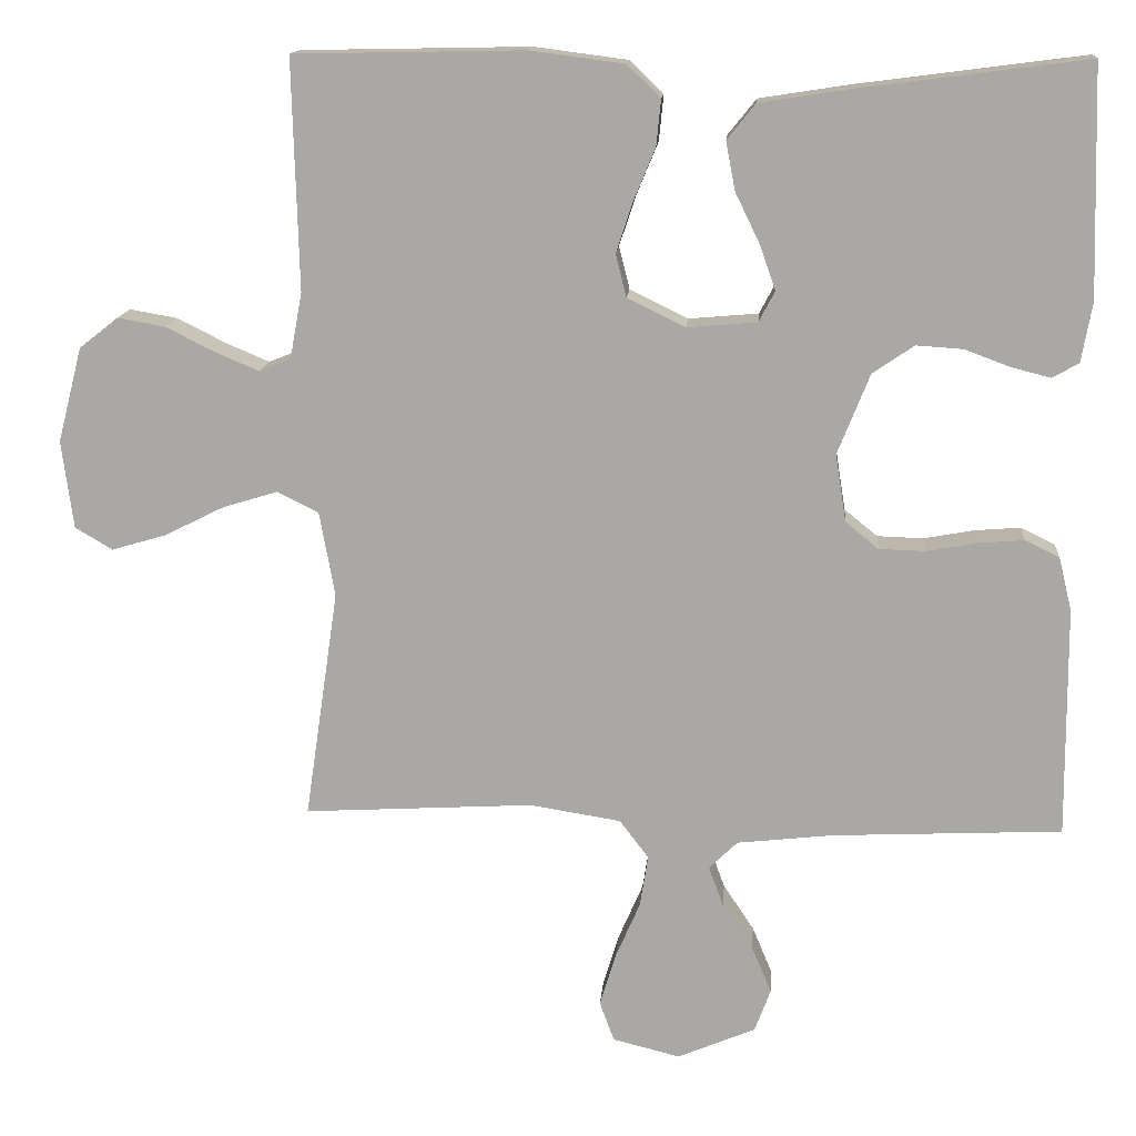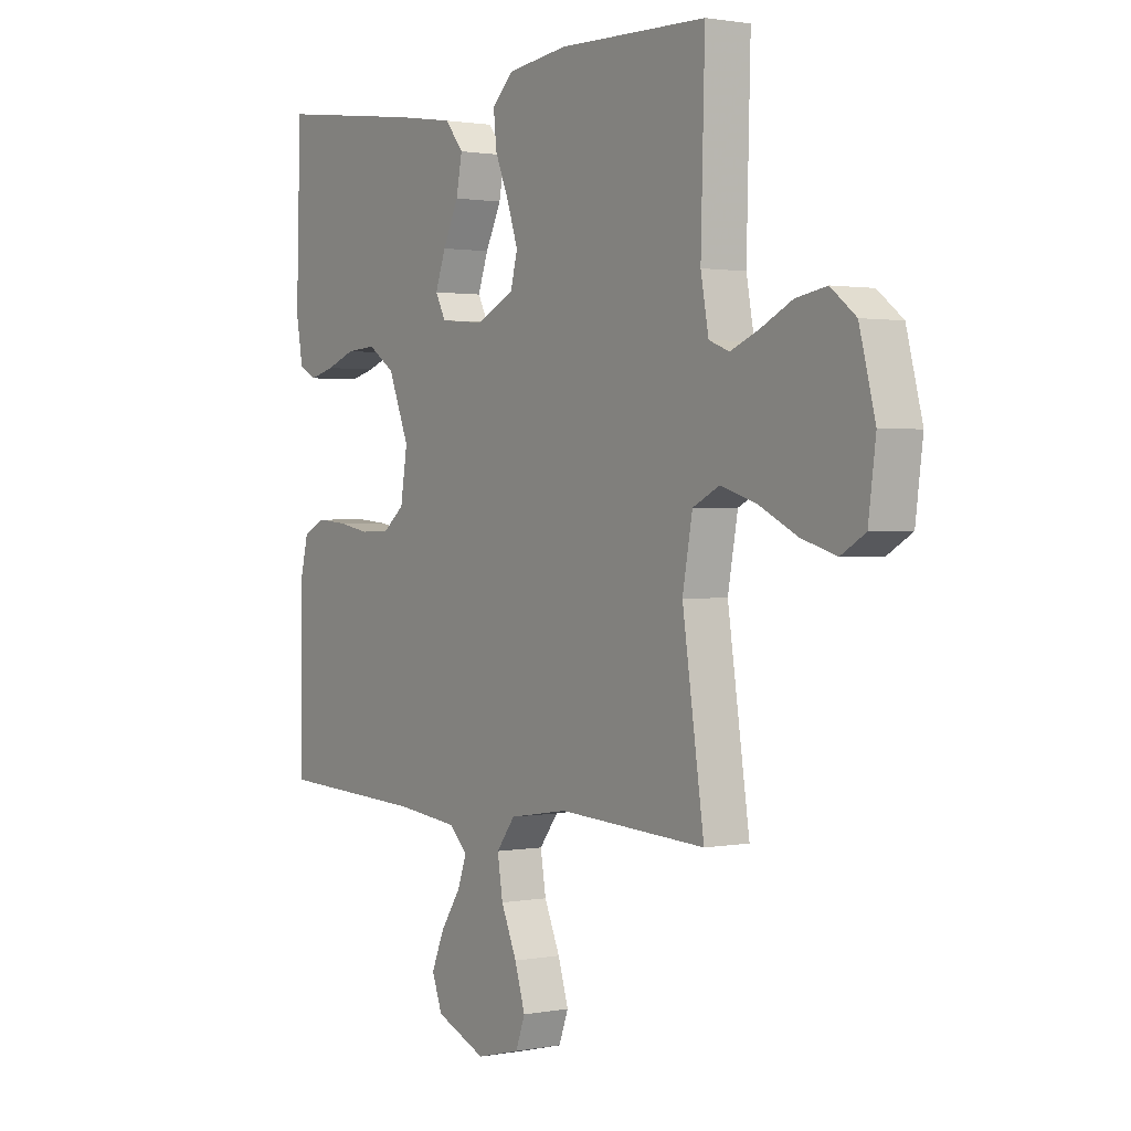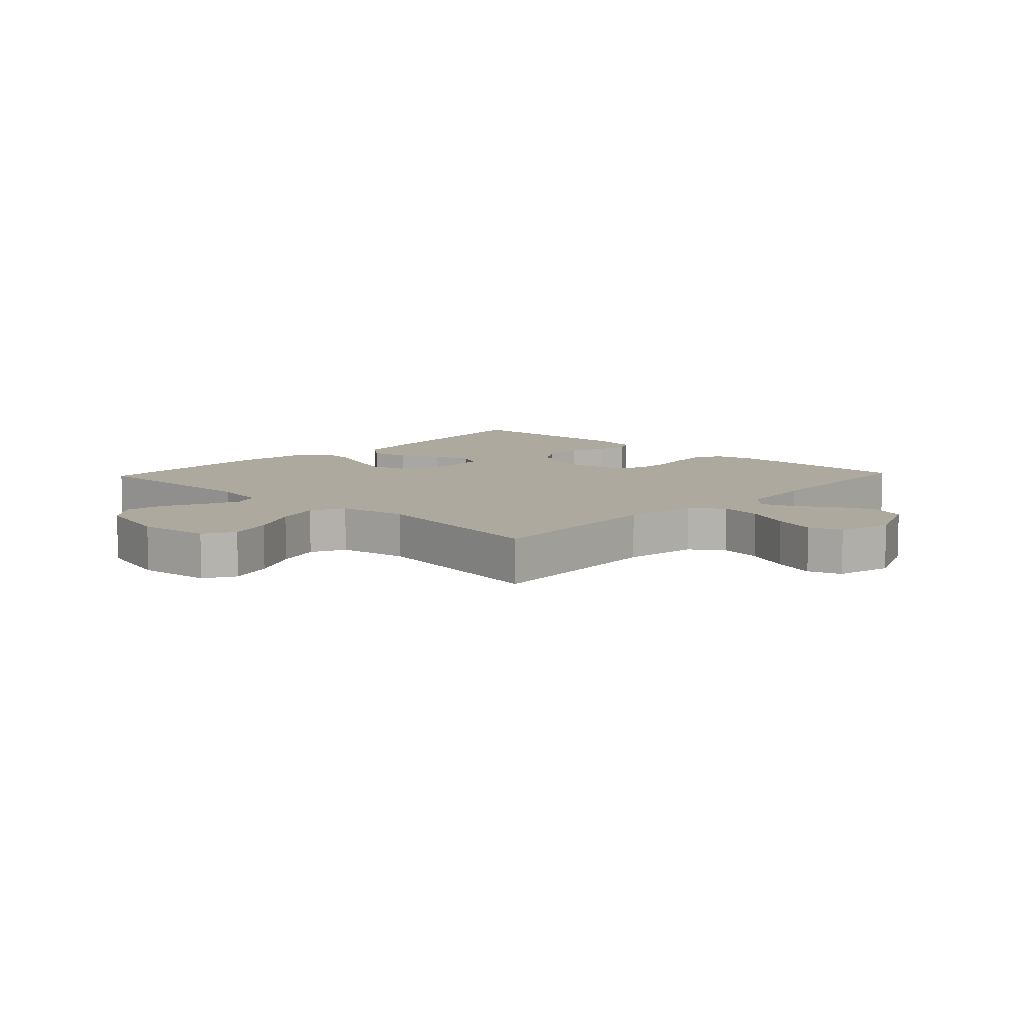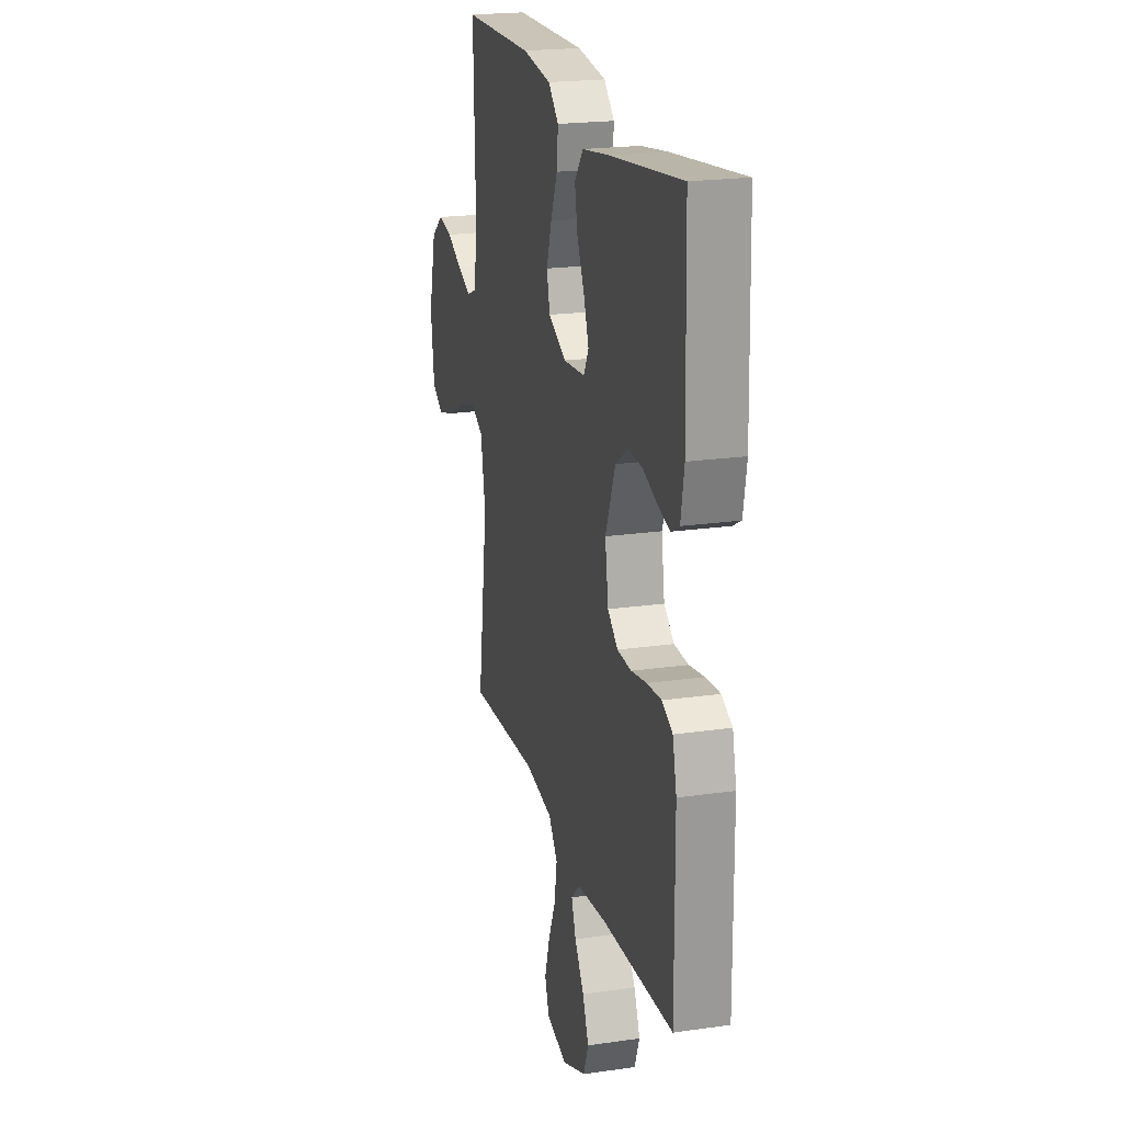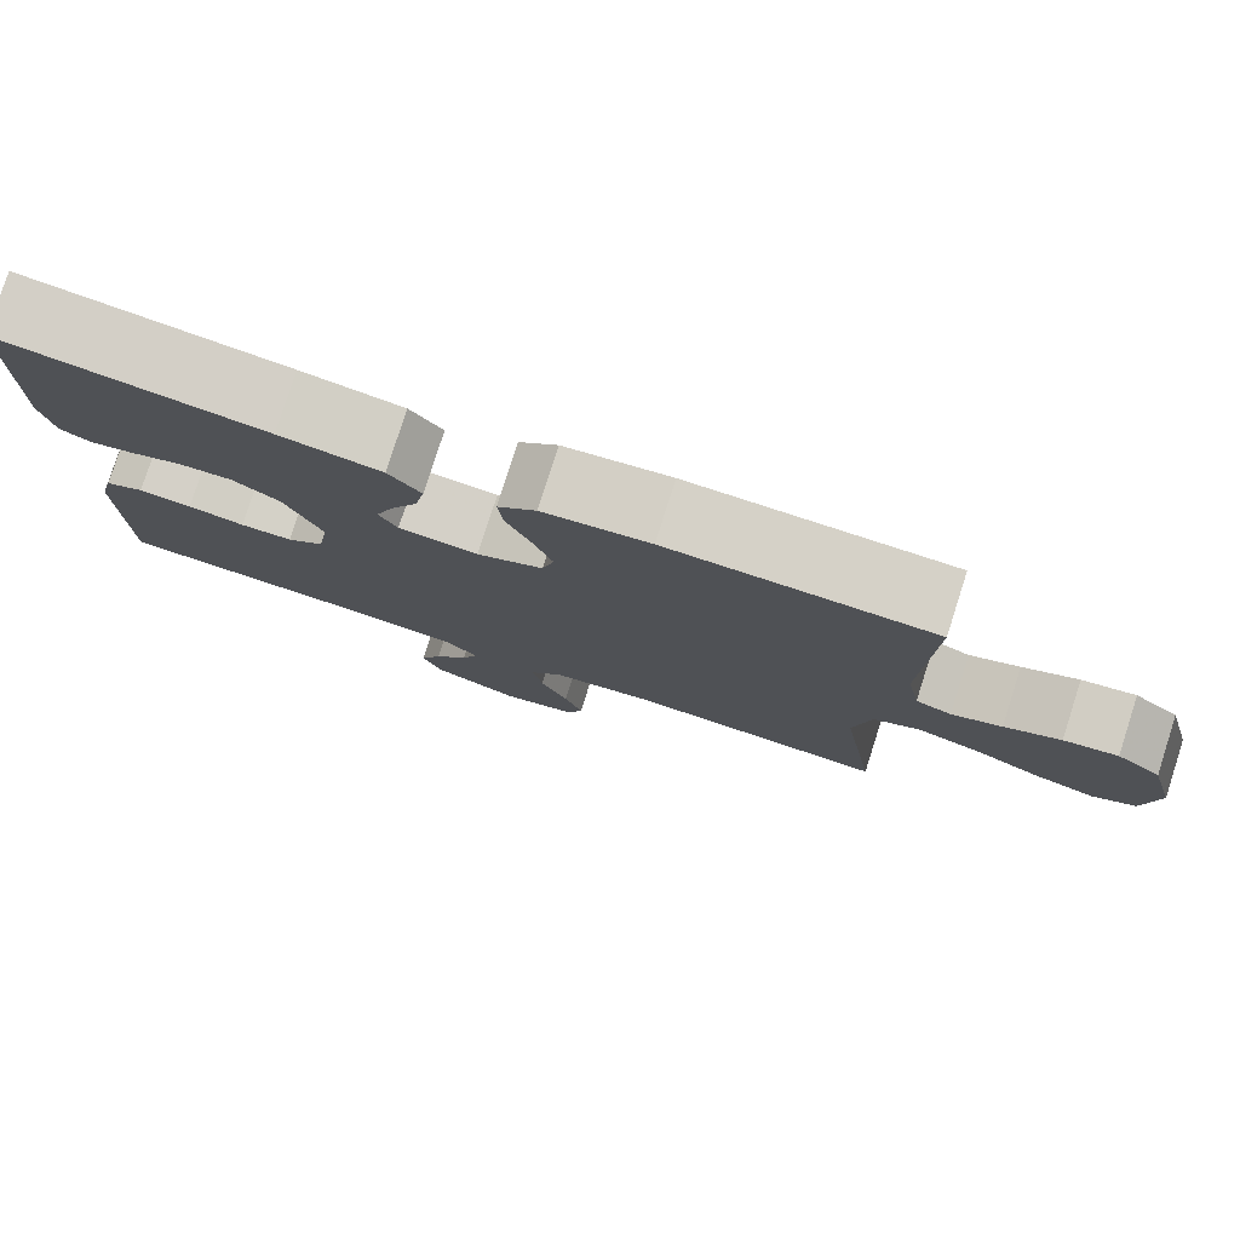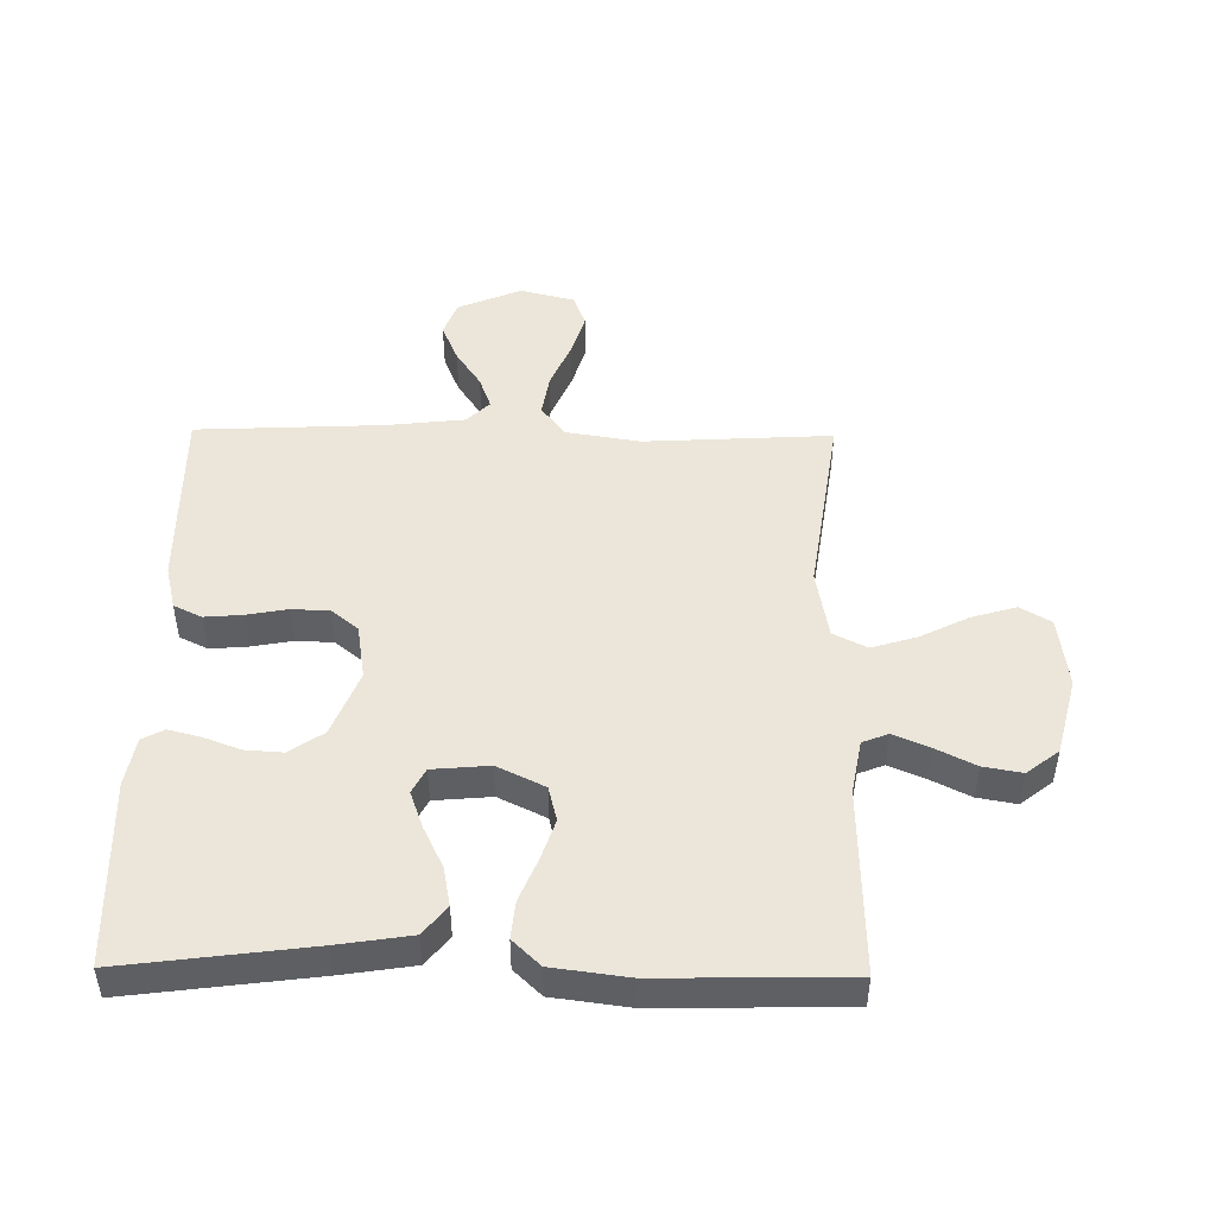
<metadata>
{"format":"obj","ext":"obj","renderer":"f3d","projection":"perspective","resolution":1024,"background":"white","views":[{"elev":14.3,"azim":-175.4,"up":"+Z"},{"elev":1.3,"azim":55.5,"up":"+Z"},{"elev":9.0,"azim":133.4,"up":"+Y"},{"elev":21.2,"azim":-104.4,"up":"+Z"},{"elev":79.6,"azim":17.8,"up":"+Z"},{"elev":47.9,"azim":0.8,"up":"+Y"}]}
</metadata>
<code>
v 0.5 0.07 0.5
v 0.492 0.07 0.2
v 0.508 0.07 0.113
v 0.549 0.07 0.097
v 0.606 0.07 0.121
v 0.67 0.07 0.153
v 0.732 0.07 0.164
v 0.783 0.07 0.124
v 0.815 0.07 0
v 0.8 0.07 -0.115
v 0.751 0.07 -0.144
v 0.68 0.07 -0.123
v 0.602 0.07 -0.084
v 0.53 0.07 -0.062
v 0.476 0.07 -0.089
v 0.456 0.07 -0.2
v 0.5 0.07 -0.5
v 0.2 0.07 -0.483
v 0.081 0.07 -0.502
v 0.043 0.07 -0.552
v 0.054 0.07 -0.62
v 0.086 0.07 -0.694
v 0.107 0.07 -0.763
v 0.088 0.07 -0.815
v 0 0.07 -0.837
v -0.102 0.07 -0.794
v -0.123 0.07 -0.738
v -0.097 0.07 -0.676
v -0.057 0.07 -0.616
v -0.038 0.07 -0.564
v -0.075 0.07 -0.528
v -0.2 0.07 -0.514
v -0.5 0.07 -0.5
v -0.498 0.07 -0.2
v -0.481 0.07 -0.13
v -0.436 0.07 -0.108
v -0.375 0.07 -0.113
v -0.31 0.07 -0.125
v -0.25 0.07 -0.123
v -0.207 0.07 -0.088
v -0.193 0.07 0
v -0.235 0.07 0.105
v -0.289 0.07 0.142
v -0.35 0.07 0.138
v -0.409 0.07 0.116
v -0.46 0.07 0.103
v -0.495 0.07 0.122
v -0.509 0.07 0.2
v -0.5 0.07 0.5
v -0.2 0.07 0.461
v -0.084 0.07 0.443
v -0.047 0.07 0.397
v -0.059 0.07 0.334
v -0.091 0.07 0.268
v -0.112 0.07 0.209
v -0.091 0.07 0.169
v 0 0.07 0.161
v 0.076 0.07 0.198
v 0.09 0.07 0.254
v 0.068 0.07 0.32
v 0.04 0.07 0.388
v 0.034 0.07 0.448
v 0.078 0.07 0.49
v 0.2 0.07 0.506
v 0.5 0 0.5
v 0.492 0 0.2
v 0.508 0 0.113
v 0.549 0 0.097
v 0.606 0 0.121
v 0.67 0 0.153
v 0.732 0 0.164
v 0.783 0 0.124
v 0.815 0 0
v 0.8 0 -0.115
v 0.751 0 -0.144
v 0.68 0 -0.123
v 0.602 0 -0.084
v 0.53 0 -0.062
v 0.476 0 -0.089
v 0.456 0 -0.2
v 0.5 0 -0.5
v 0.2 0 -0.483
v 0.081 0 -0.502
v 0.043 0 -0.552
v 0.054 0 -0.62
v 0.086 0 -0.694
v 0.107 0 -0.763
v 0.088 0 -0.815
v 0 0 -0.837
v -0.102 0 -0.794
v -0.123 0 -0.738
v -0.097 0 -0.676
v -0.057 0 -0.616
v -0.038 0 -0.564
v -0.075 0 -0.528
v -0.2 0 -0.514
v -0.5 0 -0.5
v -0.498 0 -0.2
v -0.481 0 -0.13
v -0.436 0 -0.108
v -0.375 0 -0.113
v -0.31 0 -0.125
v -0.25 0 -0.123
v -0.207 0 -0.088
v -0.193 0 0
v -0.235 0 0.105
v -0.289 0 0.142
v -0.35 0 0.138
v -0.409 0 0.116
v -0.46 0 0.103
v -0.495 0 0.122
v -0.509 0 0.2
v -0.5 0 0.5
v -0.2 0 0.461
v -0.084 0 0.443
v -0.047 0 0.397
v -0.059 0 0.334
v -0.091 0 0.268
v -0.112 0 0.209
v -0.091 0 0.169
v 0 0 0.161
v 0.076 0 0.198
v 0.09 0 0.254
v 0.068 0 0.32
v 0.04 0 0.388
v 0.034 0 0.448
v 0.078 0 0.49
v 0.2 0 0.506
f 64 1 2
f 63 64 2
f 62 63 2
f 61 62 2
f 60 61 2
f 59 60 2 3
f 58 59 3 4
f 57 58 4
f 56 57 4
f 52 53 54
f 51 52 54
f 50 51 54
f 49 50 54
f 48 49 54
f 47 48 54
f 46 47 54
f 45 46 54
f 44 45 54
f 43 44 54 55
f 42 43 55 56
f 36 37 38
f 35 36 38
f 34 35 38
f 33 34 38
f 32 33 38
f 31 32 38 39
f 30 31 39 40
f 27 28 29
f 26 27 29
f 25 26 29
f 24 25 29
f 23 24 29
f 22 23 29
f 21 22 29
f 20 21 29 30
f 30 40 41
f 20 30 41
f 19 20 41
f 16 17 18
f 41 42 56
f 19 41 56
f 18 19 56
f 16 18 56
f 15 16 56
f 11 12 13
f 10 11 13
f 9 10 13
f 8 9 13
f 7 8 13
f 6 7 13
f 5 6 13
f 14 15 56 4
f 4 5 13 14
f 66 65 128
f 66 128 127
f 66 127 126
f 66 126 125
f 66 125 124
f 67 66 124 123
f 68 67 123 122
f 68 122 121
f 68 121 120
f 118 117 116
f 118 116 115
f 118 115 114
f 118 114 113
f 118 113 112
f 118 112 111
f 118 111 110
f 118 110 109
f 118 109 108
f 119 118 108 107
f 120 119 107 106
f 102 101 100
f 102 100 99
f 102 99 98
f 102 98 97
f 102 97 96
f 103 102 96 95
f 104 103 95 94
f 93 92 91
f 93 91 90
f 93 90 89
f 93 89 88
f 93 88 87
f 93 87 86
f 93 86 85
f 94 93 85 84
f 105 104 94
f 105 94 84
f 105 84 83
f 82 81 80
f 120 106 105
f 120 105 83
f 120 83 82
f 120 82 80
f 120 80 79
f 77 76 75
f 77 75 74
f 77 74 73
f 77 73 72
f 77 72 71
f 77 71 70
f 77 70 69
f 68 120 79 78
f 78 77 69 68
f 1 65 66 2
f 2 66 67 3
f 3 67 68 4
f 4 68 69 5
f 5 69 70 6
f 6 70 71 7
f 7 71 72 8
f 8 72 73 9
f 9 73 74 10
f 10 74 75 11
f 11 75 76 12
f 12 76 77 13
f 13 77 78 14
f 14 78 79 15
f 15 79 80 16
f 16 80 81 17
f 17 81 82 18
f 18 82 83 19
f 19 83 84 20
f 20 84 85 21
f 21 85 86 22
f 22 86 87 23
f 23 87 88 24
f 24 88 89 25
f 25 89 90 26
f 26 90 91 27
f 27 91 92 28
f 28 92 93 29
f 29 93 94 30
f 30 94 95 31
f 31 95 96 32
f 32 96 97 33
f 33 97 98 34
f 34 98 99 35
f 35 99 100 36
f 36 100 101 37
f 37 101 102 38
f 38 102 103 39
f 39 103 104 40
f 40 104 105 41
f 41 105 106 42
f 42 106 107 43
f 43 107 108 44
f 44 108 109 45
f 45 109 110 46
f 46 110 111 47
f 47 111 112 48
f 48 112 113 49
f 49 113 114 50
f 50 114 115 51
f 51 115 116 52
f 52 116 117 53
f 53 117 118 54
f 54 118 119 55
f 55 119 120 56
f 56 120 121 57
f 57 121 122 58
f 58 122 123 59
f 59 123 124 60
f 60 124 125 61
f 61 125 126 62
f 62 126 127 63
f 63 127 128 64
f 64 128 65 1

</code>
